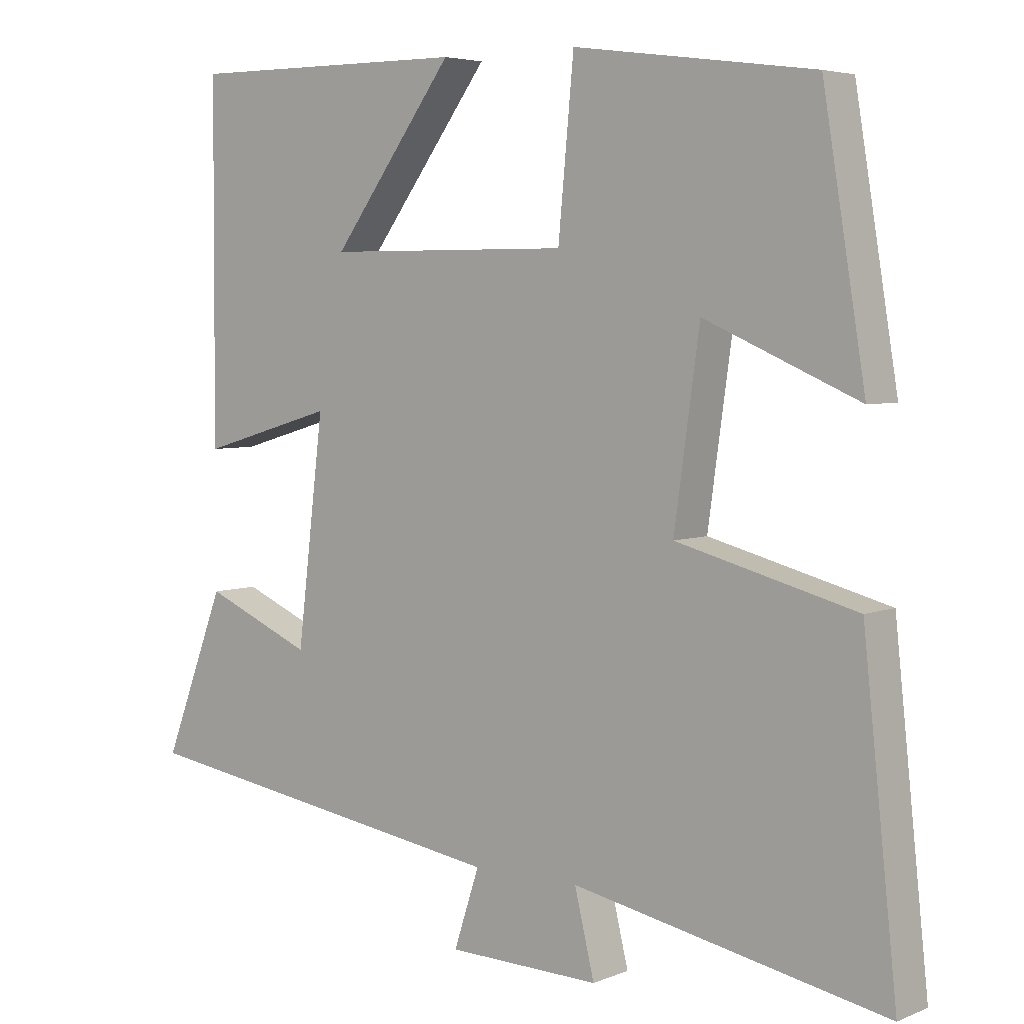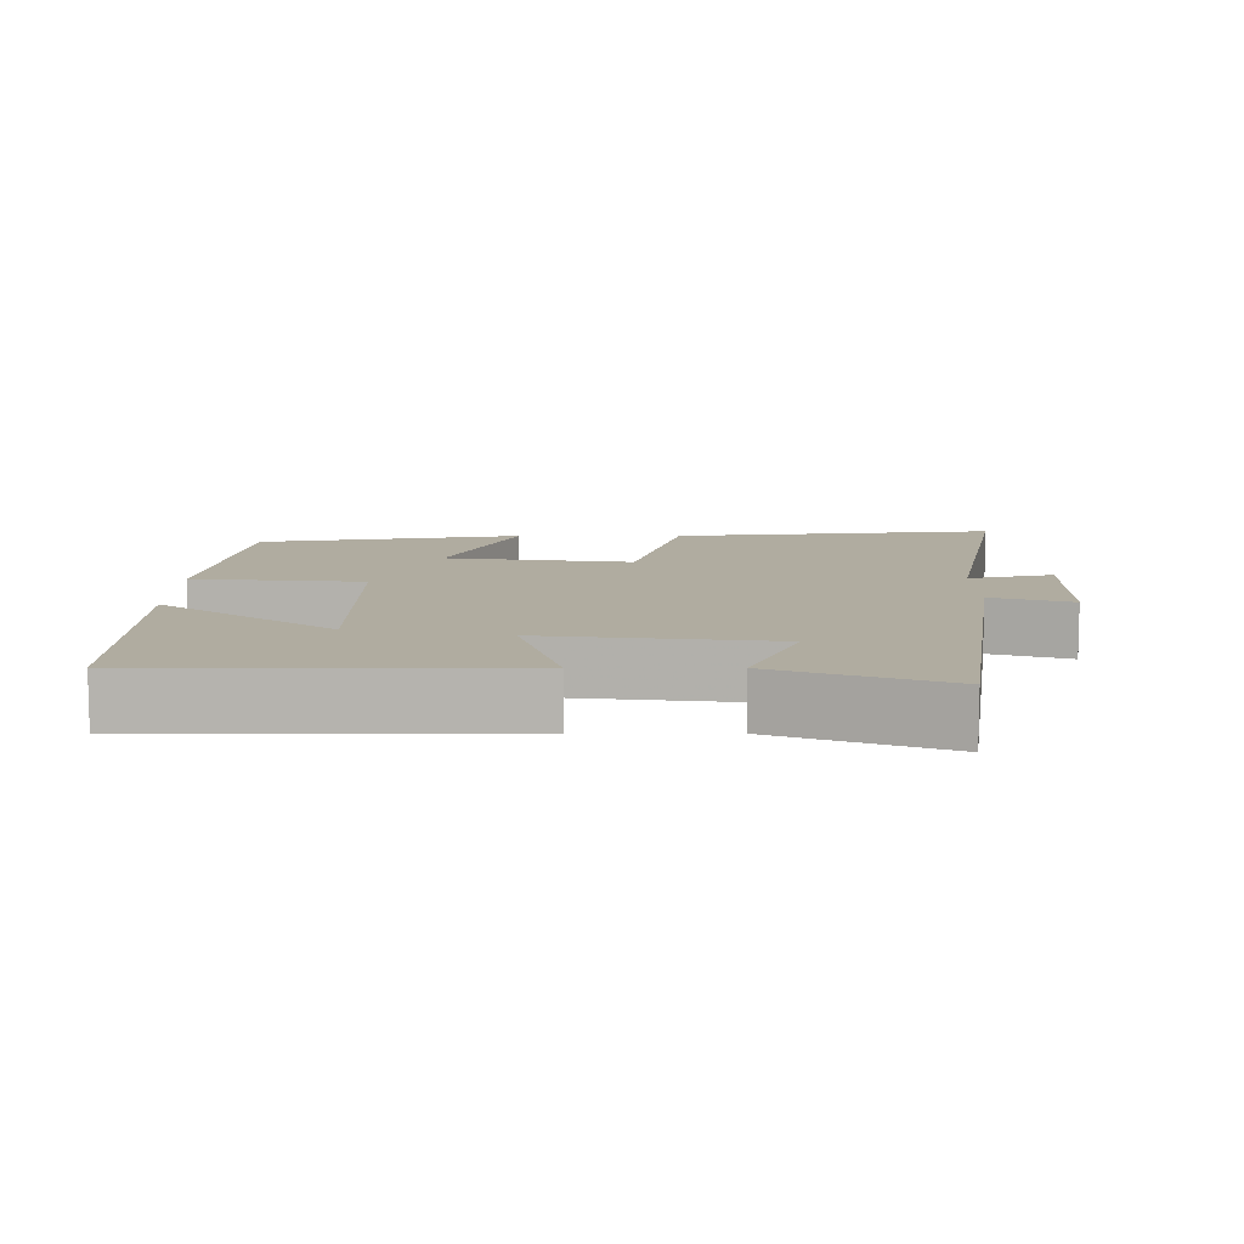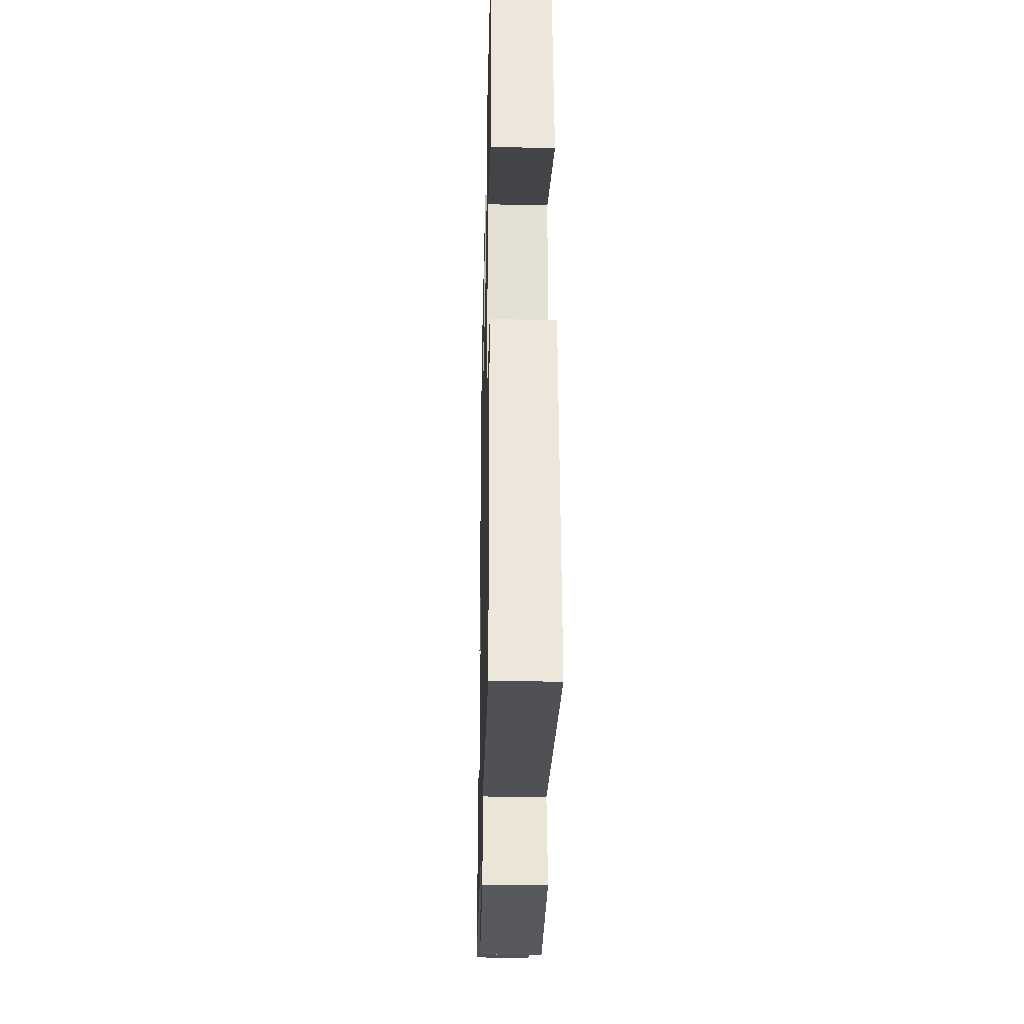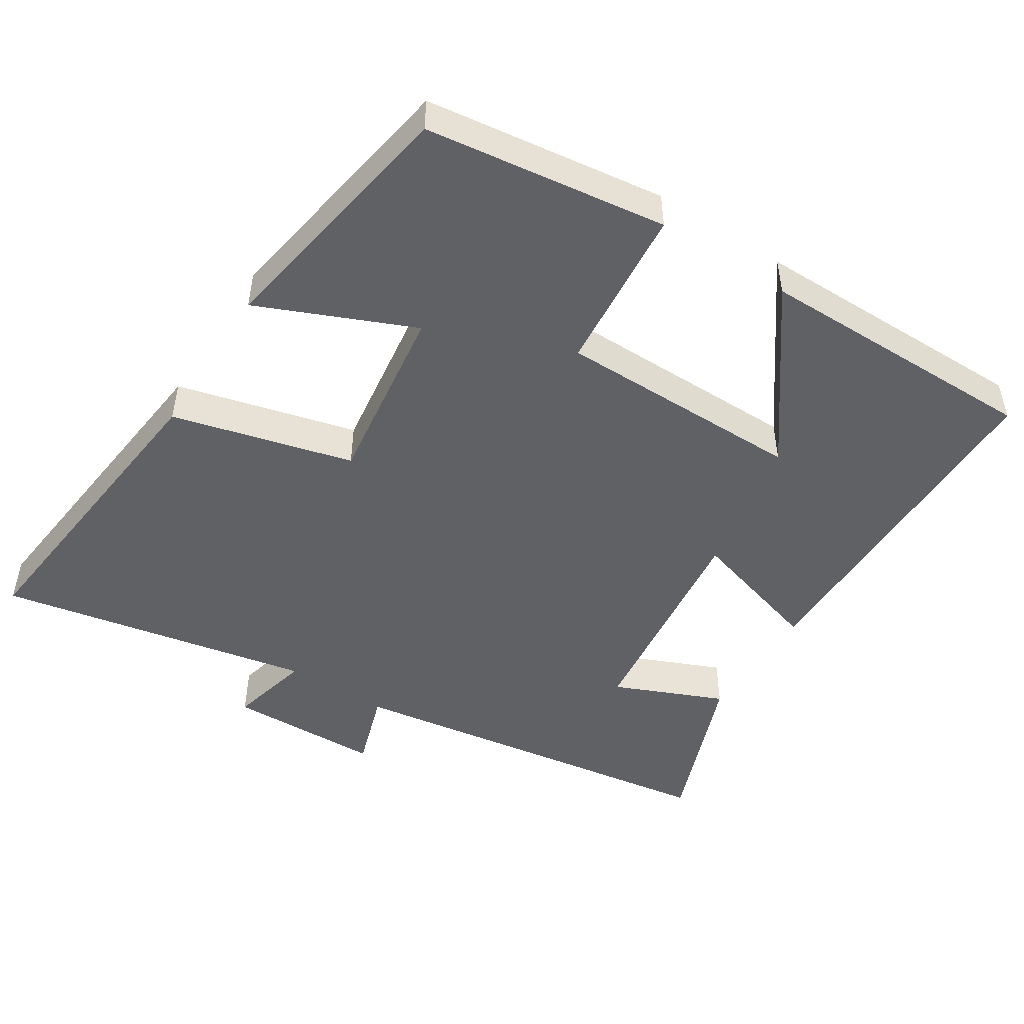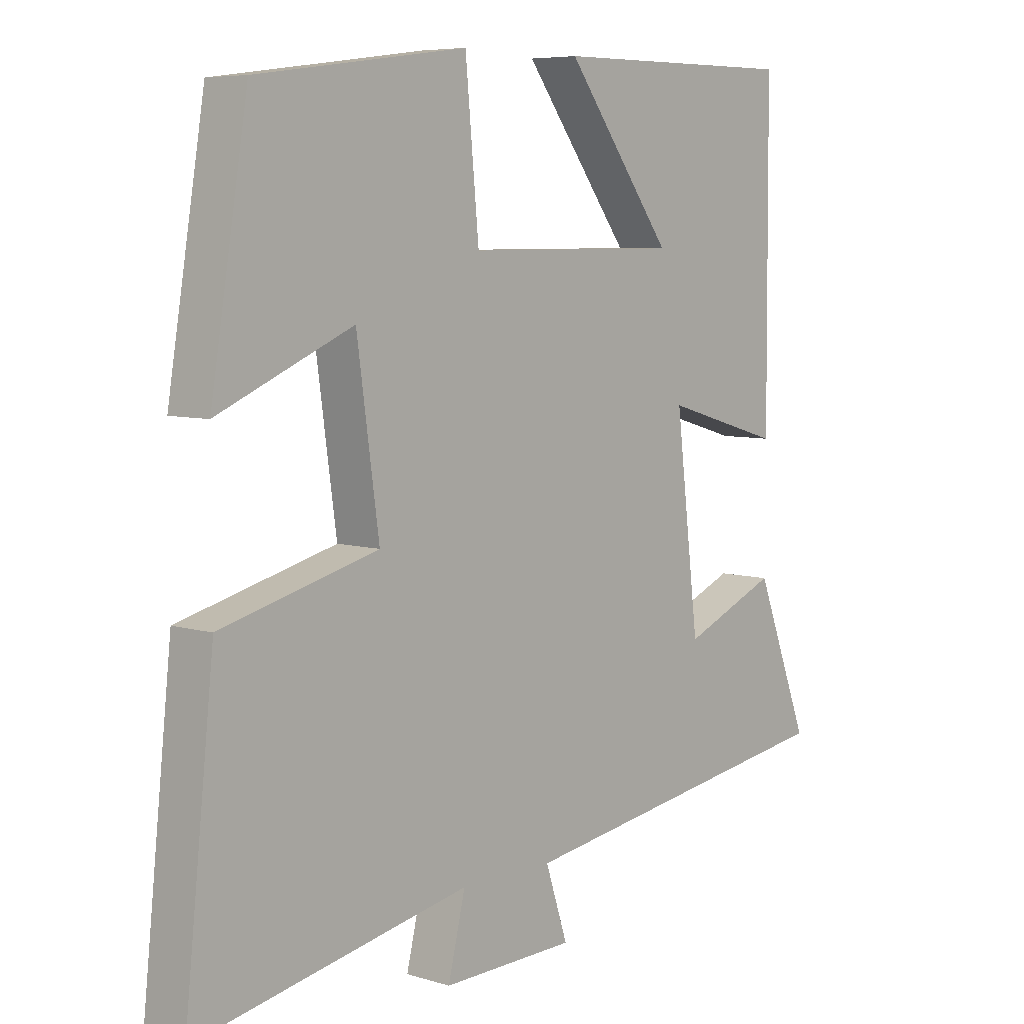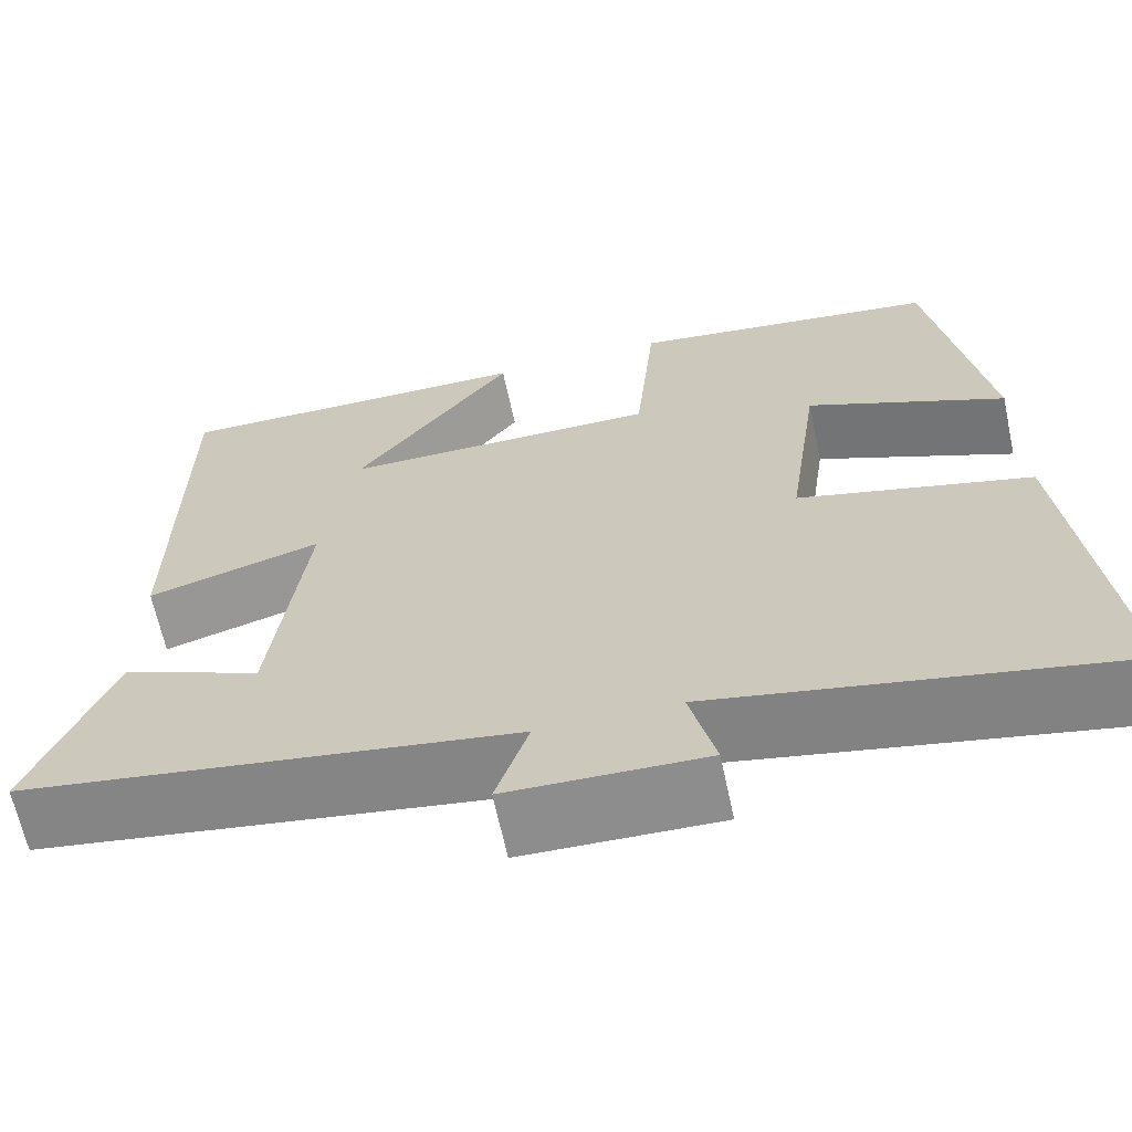
<metadata>
{"format":"obj","ext":"obj","renderer":"f3d","projection":"perspective","resolution":1024,"background":"white","views":[{"elev":4.8,"azim":-141.6,"up":"+Z"},{"elev":9.9,"azim":89.9,"up":"+Y"},{"elev":-31.4,"azim":-91.3,"up":"+Z"},{"elev":-48.7,"azim":-32.7,"up":"+Y"},{"elev":6.6,"azim":-48.1,"up":"+Z"},{"elev":-65.2,"azim":-167.9,"up":"+Z"}]}
</metadata>
<code>
v -0.44 0.07 0.454
v -0.1 0.07 0.5
v -0.078 0.07 0.265
v 0.27 0.07 0.265
v 0.096 0.07 0.5
v 0.497 0.07 0.502
v 0.5 0.07 0.005
v 0.308 0.07 0.061
v 0.346 0.07 -0.253
v 0.5 0.07 -0.187
v 0.588 0.07 -0.417
v 0.047 0.07 -0.5
v 0.083 0.07 -0.61
v -0.133 0.07 -0.616
v -0.105 0.07 -0.5
v -0.548 0.07 -0.588
v -0.5 0.07 -0.14
v -0.246 0.07 -0.074
v -0.282 0.07 0.184
v -0.5 0.07 0.09
v -0.44 0 0.454
v -0.1 0 0.5
v -0.078 0 0.265
v 0.27 0 0.265
v 0.096 0 0.5
v 0.497 0 0.502
v 0.5 0 0.005
v 0.308 0 0.061
v 0.346 0 -0.253
v 0.5 0 -0.187
v 0.588 0 -0.417
v 0.047 0 -0.5
v 0.083 0 -0.61
v -0.133 0 -0.616
v -0.105 0 -0.5
v -0.548 0 -0.588
v -0.5 0 -0.14
v -0.246 0 -0.074
v -0.282 0 0.184
v -0.5 0 0.09
f 19 20 1 2
f 18 19 2 3
f 15 16 17 18
f 15 18 3 4
f 12 13 14 15
f 12 15 4
f 9 10 11 12
f 8 9 12 4
f 7 8 4
f 4 5 6 7
f 22 21 40 39
f 23 22 39 38
f 38 37 36 35
f 24 23 38 35
f 35 34 33 32
f 24 35 32
f 32 31 30 29
f 24 32 29 28
f 24 28 27
f 27 26 25 24
f 1 21 22 2
f 2 22 23 3
f 3 23 24 4
f 4 24 25 5
f 5 25 26 6
f 6 26 27 7
f 7 27 28 8
f 8 28 29 9
f 9 29 30 10
f 10 30 31 11
f 11 31 32 12
f 12 32 33 13
f 13 33 34 14
f 14 34 35 15
f 15 35 36 16
f 16 36 37 17
f 17 37 38 18
f 18 38 39 19
f 19 39 40 20
f 20 40 21 1

</code>
